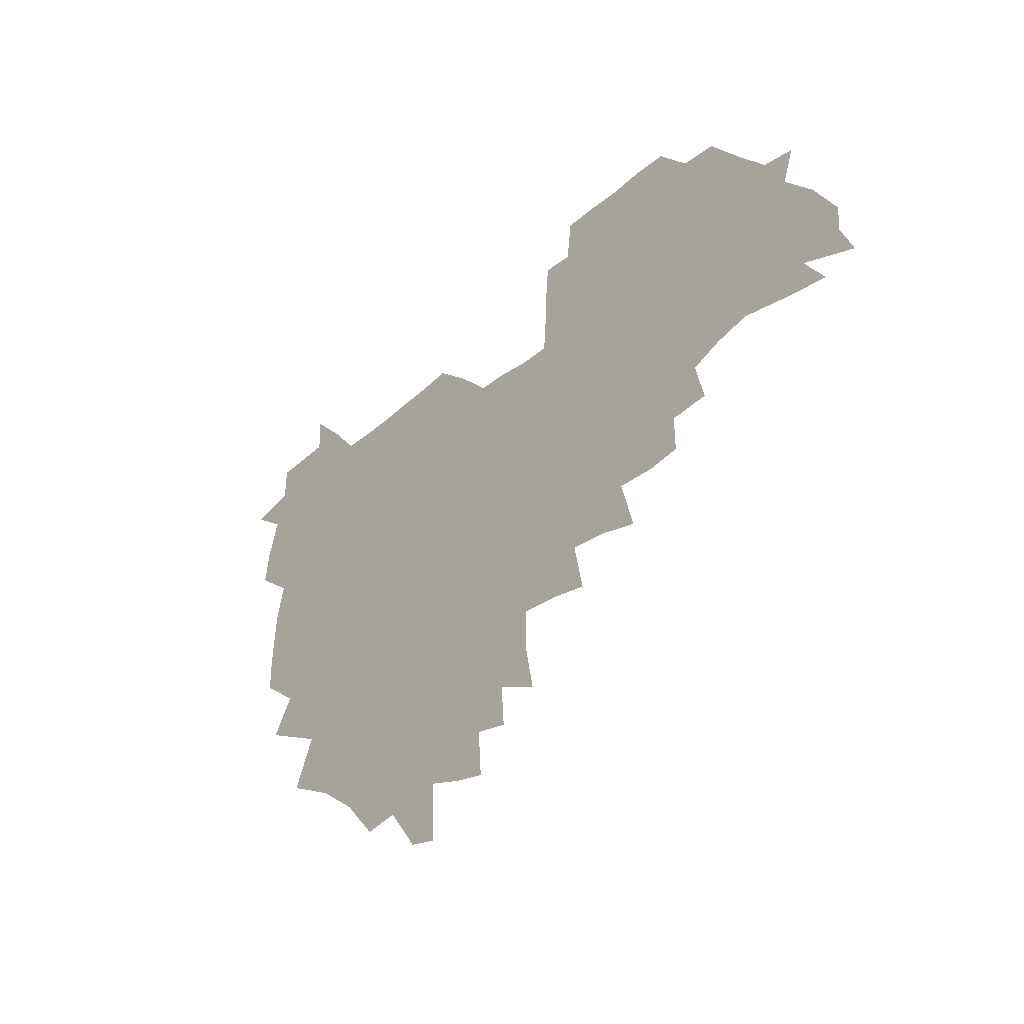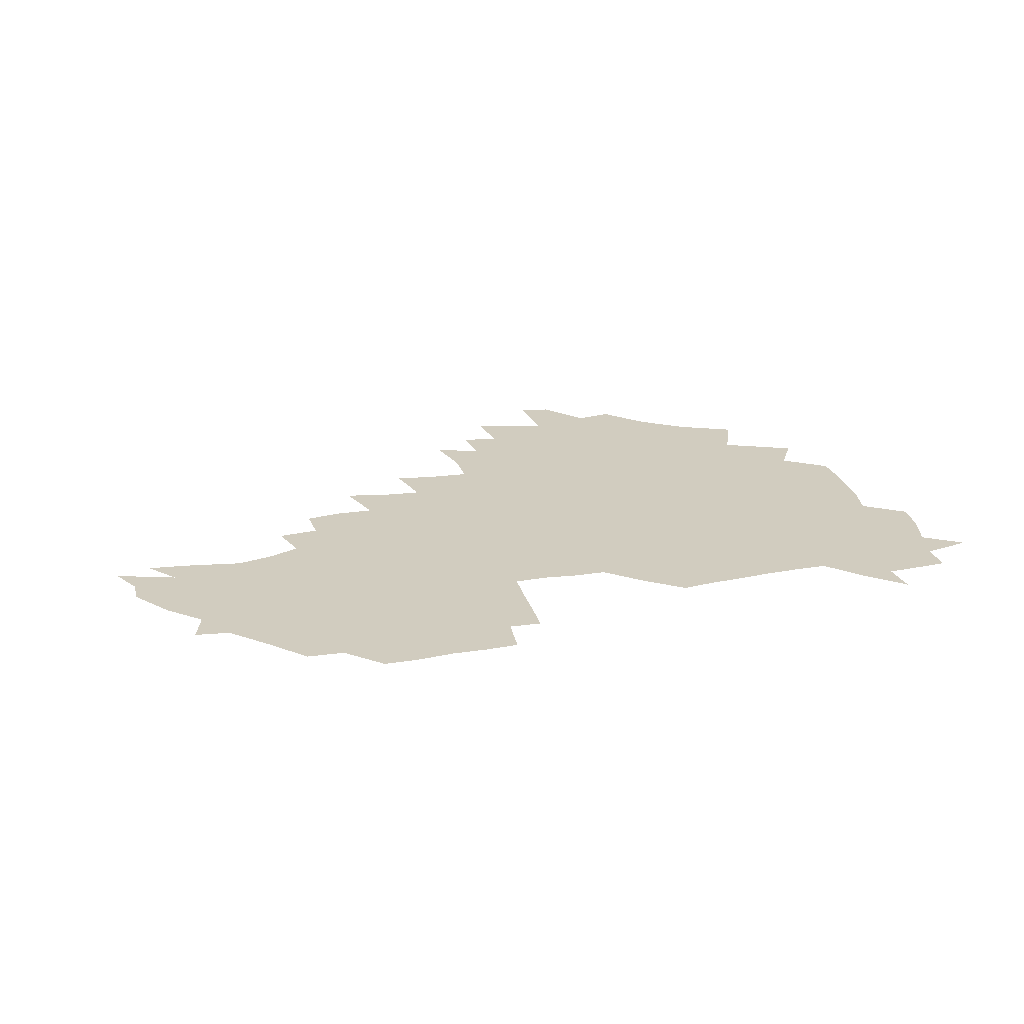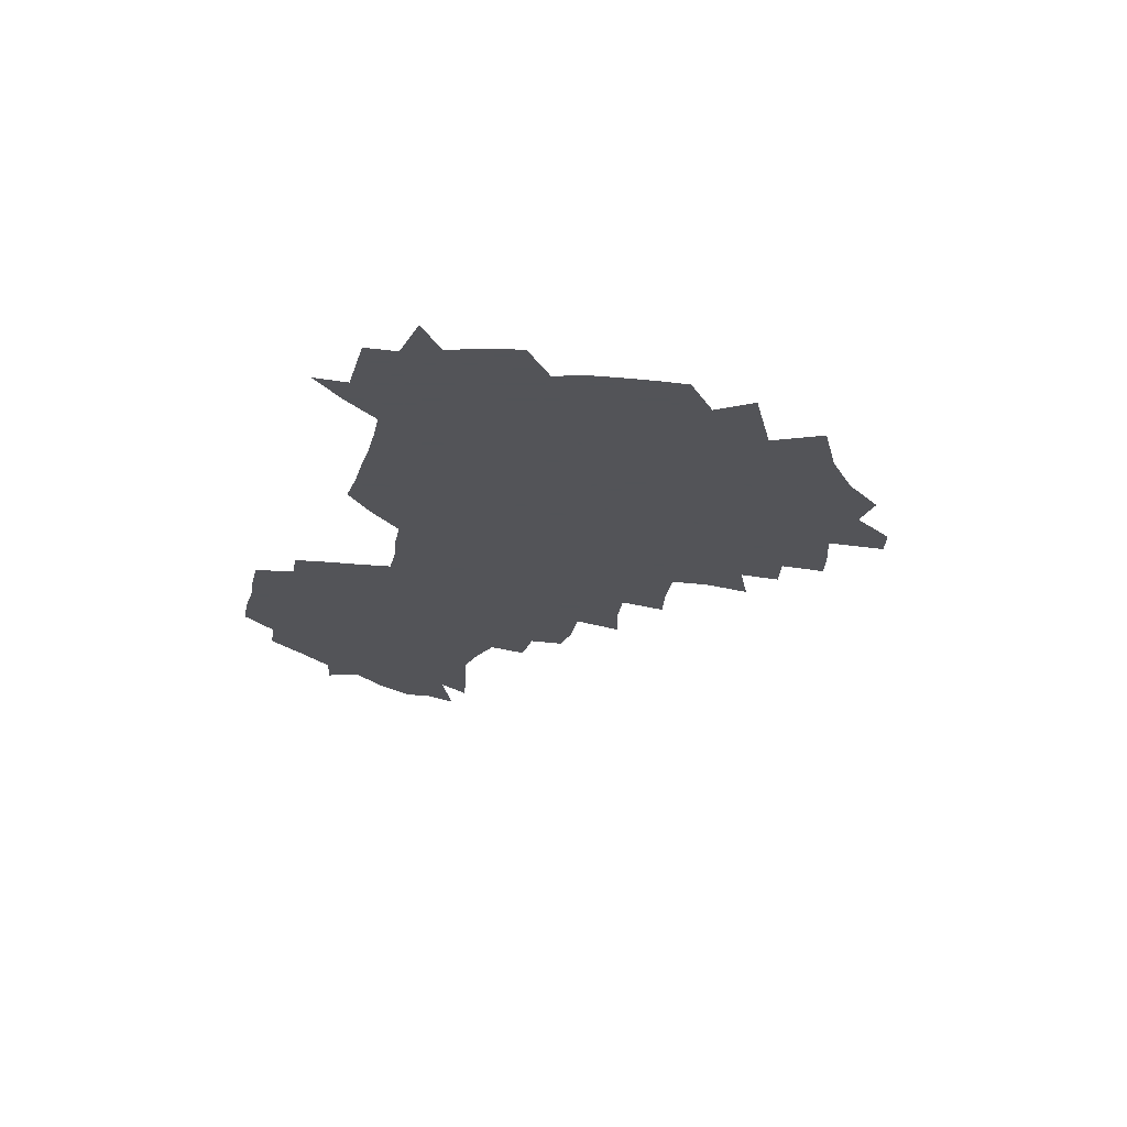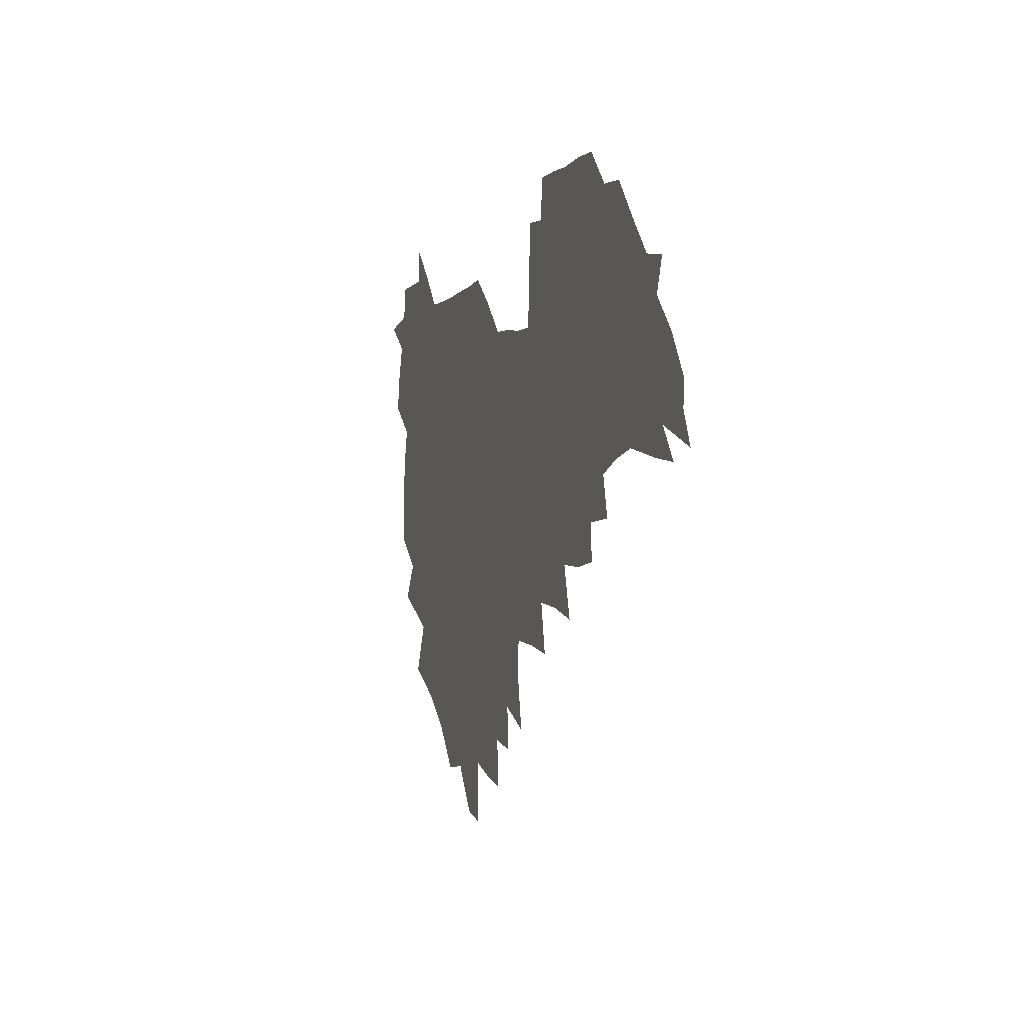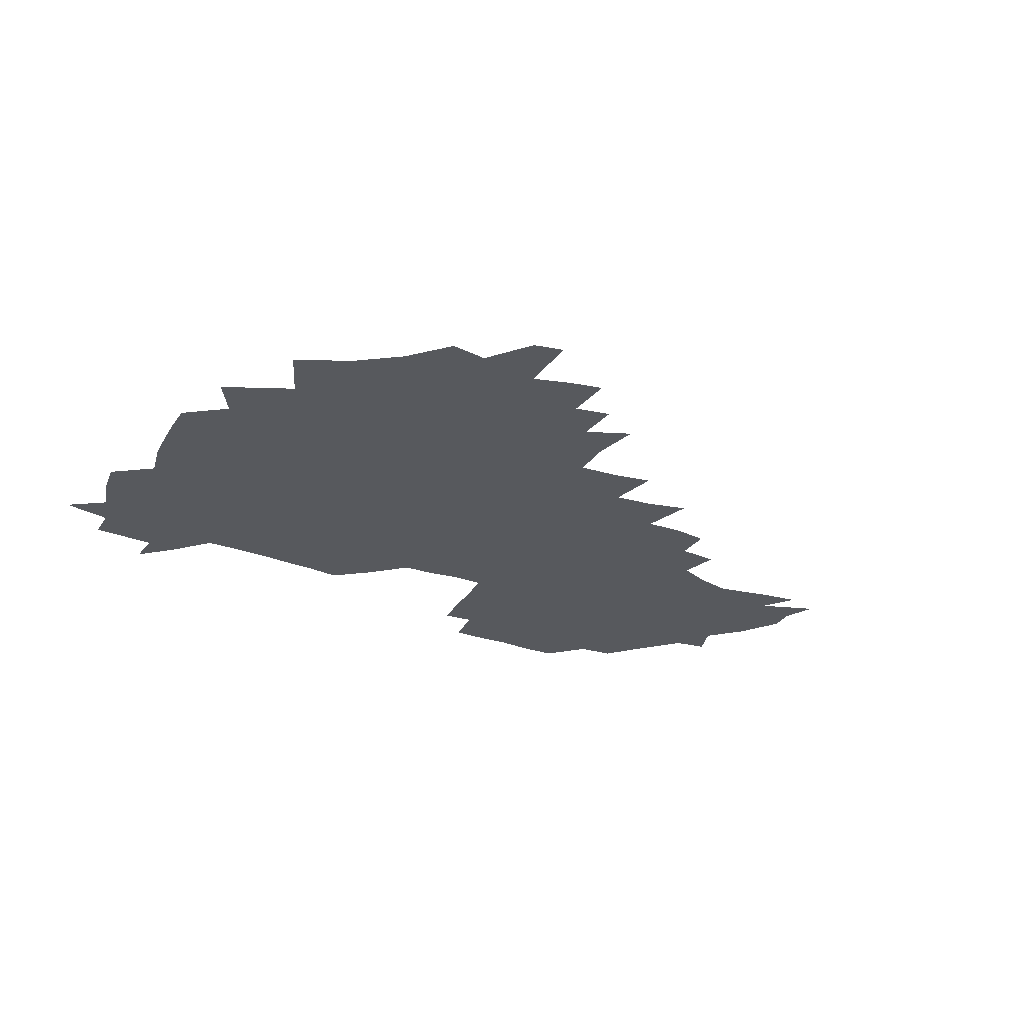
<metadata>
{"format":"obj","ext":"obj","renderer":"f3d","projection":"perspective","resolution":1024,"background":"white","views":[{"elev":-35.1,"azim":49.6,"up":"+Y"},{"elev":23.9,"azim":162.4,"up":"+Z"},{"elev":-23.4,"azim":-103.6,"up":"+Z"},{"elev":-2.2,"azim":72.1,"up":"+Y"},{"elev":-29.6,"azim":-29.0,"up":"+Z"}]}
</metadata>
<code>
v 207.5 265 0
v 216.5 222.1 0
v 218.8 236.5 0
v 224.1 253 0
v 229 268.9 0
v 229.4 283.1 0
v 228.3 153 0
v 228.4 165.7 0
v 229.1 178.7 0
v 230.3 192.5 0
v 234.3 208.3 0
v 236.9 223.8 0
v 237.7 238.6 0
v 240 253.9 0
v 242.6 269.2 0
v 243.4 283.5 0
v 236.5 122.9 0
v 246.7 138.5 0
v 250.8 152.8 0
v 251.5 166.4 0
v 249.9 180.2 0
v 250 194.5 0
v 250.6 209 0
v 254 224.5 0
v 253.6 239.1 0
v 254.4 253.8 0
v 255.7 268.5 0
v 258.2 283.8 0
v 257.5 299.2 0
v 257.1 85.89 0
v 267.2 107.6 0
v 268.7 123.4 0
v 275.1 139.4 0
v 278 153.5 0
v 274.3 167.3 0
v 270.2 181.2 0
v 266.5 195.3 0
v 268.5 209.9 0
v 270 224.7 0
v 269.9 239.4 0
v 270.8 254.2 0
v 272.2 269 0
v 273.1 283.8 0
v 281 73.7 0
v 287.5 94.31 0
v 288.1 109.4 0
v 289.4 124.7 0
v 291.9 139.9 0
v 291.4 153.5 0
v 293.1 167.6 0
v 289.2 181.7 0
v 286.2 195.9 0
v 285.6 210.3 0
v 284.1 224.8 0
v 285.1 239.3 0
v 285.2 253.8 0
v 286.6 268.2 0
v 300.2 58.93 0
v 303.3 79.76 0
v 302.8 94.39 0
v 304.1 110.2 0
v 305.2 125.3 0
v 306.9 140.3 0
v 306.1 153.8 0
v 307.8 167.8 0
v 307.6 181.5 0
v 304.3 195.9 0
v 303.7 210.1 0
v 302.5 224.7 0
v 301.1 239.2 0
v 301.4 253.6 0
v 301.3 267.7 0
v 316.1 40.64 0
v 317.9 63.88 0
v 318.2 80.45 0
v 318.4 95.64 0
v 318.8 110.6 0
v 319.7 125.6 0
v 321.6 141.2 0
v 322.3 155 0
v 321.4 168.1 0
v 321.3 181.9 0
v 321.1 195.8 0
v 319.9 210 0
v 320.2 224.1 0
v 318.2 238.8 0
v 317.1 253.4 0
v 316.3 267.8 0
v 332.5 42.66 0
v 332.9 66.08 0
v 333.1 81.93 0
v 332.9 96.36 0
v 334.2 112.7 0
v 334.2 126.5 0
v 334.5 140.3 0
v 334.7 154.4 0
v 335.8 168.9 0
v 335.4 182.1 0
v 335.1 195.8 0
v 334.1 210.1 0
v 333.7 224.4 0
v 333.3 238.7 0
v 332.8 253 0
v 330.7 268.7 0
v 347.2 22.67 0
v 346.9 47.3 0
v 346.8 65.78 0
v 347 82.48 0
v 347 96.51 0
v 347.5 112.5 0
v 347.5 125.5 0
v 348 140.4 0
v 348.3 155.1 0
v 348.5 169.1 0
v 348.6 182.3 0
v 348.2 196.2 0
v 347.9 210.3 0
v 347.3 224.6 0
v 347.7 238.8 0
v 346.9 253.2 0
v 345.6 269 0
v 360.9 19.41 0
v 360.3 46.46 0
v 361 62.38 0
v 360.8 81 0
v 360.9 96.56 0
v 361 111.5 0
v 361.3 125.8 0
v 361.6 140 0
v 361.8 154.2 0
v 362 168.3 0
v 362 182.4 0
v 361.9 196.4 0
v 361.8 210.5 0
v 361.8 224.7 0
v 361.5 239.3 0
v 360.8 254.1 0
v 360.3 270.4 0
v 361 286 0
v 376.5 41.23 0
v 375.6 61.24 0
v 374.7 81.14 0
v 375 95.22 0
v 375.2 109.9 0
v 375.1 125.1 0
v 375.8 138.9 0
v 375.9 153.3 0
v 375.6 168.6 0
v 375.7 182.4 0
v 375.8 196.4 0
v 375.8 210.6 0
v 375.8 225 0
v 376.4 241.1 0
v 376.5 257.1 0
v 392.1 37.57 0
v 390.7 58.56 0
v 389.4 78.02 0
v 389.4 93.68 0
v 389.4 109 0
v 389.6 123.6 0
v 390.5 137.5 0
v 390.6 152.1 0
v 389.3 168.6 0
v 389.4 182.5 0
v 389.8 196.4 0
v 390 210.6 0
v 390.3 225.2 0
v 391.4 242.4 0
v 406.8 55.21 0
v 405.5 74.06 0
v 403.9 92.02 0
v 405.1 106.5 0
v 405.2 121.6 0
v 405.8 136.2 0
v 405.3 151.6 0
v 404.9 166.9 0
v 404.3 181.9 0
v 404 196.4 0
v 404.1 210.6 0
v 404.4 224.6 0
v 405.9 241.7 0
v 425.3 65.1 0
v 420.9 86.89 0
v 421.4 103.8 0
v 422.8 118.3 0
v 420.9 135.9 0
v 420.7 150.7 0
v 419.5 166.7 0
v 418.9 181.6 0
v 418.2 196.5 0
v 418.3 210.5 0
v 418.9 224.7 0
v 420.3 239.5 0
v 439.9 102 0
v 437.5 120.1 0
v 437 134.8 0
v 435.6 150.6 0
v 434 166.9 0
v 433.7 181.2 0
v 432.1 196.6 0
v 433.2 210.5 0
v 433.1 224.5 0
v 434.8 239.3 0
v 435.9 253.6 0
v 436.8 270.3 0
v 437.9 284.3 0
v 457.1 98.66 0
v 452.5 120.3 0
v 451.6 135.7 0
v 450.2 151.5 0
v 448.8 166.9 0
v 448.1 181.5 0
v 447 196.3 0
v 447.8 210.3 0
v 447 224.3 0
v 448.3 238.6 0
v 449.4 253 0
v 450.8 268.6 0
v 451.9 283.1 0
v 454.3 301 0
v 470 118.3 0
v 466.6 136.4 0
v 465 152 0
v 462.8 168.1 0
v 462.3 182.2 0
v 462.6 196.4 0
v 461.4 210.7 0
v 459.9 224.1 0
v 463.5 239.4 0
v 464.8 254.1 0
v 464.8 268.1 0
v 466.1 283 0
v 469 301 0
v 488.4 113.5 0
v 482.1 135.9 0
v 480.1 152.4 0
v 479.4 167.3 0
v 477.6 182.3 0
v 477.7 196.6 0
v 477.5 210.9 0
v 477.4 225.2 0
v 479 239.8 0
v 478.9 254 0
v 480.3 268.9 0
v 481.8 284 0
v 483.7 300.1 0
v 499.5 134.8 0
v 496.4 152.4 0
v 494.1 168.2 0
v 492.8 182.7 0
v 492.6 196.9 0
v 493 211.1 0
v 492.9 225.3 0
v 493.7 239.7 0
v 494.5 254.2 0
v 497 269.7 0
v 497 284.1 0
v 499.9 301 0
v 514.7 136.6 0
v 514.5 152.3 0
v 510.6 168.8 0
v 509.1 183.2 0
v 505.9 197.8 0
v 506.4 211.1 0
v 508.7 225.6 0
v 508.4 239.7 0
v 509.4 254.1 0
v 512.5 269.7 0
v 511.2 283.6 0
v 515.2 300.3 0
v 532.6 153.3 0
v 528.2 170.6 0
v 525.2 184.4 0
v 524.5 198 0
v 522.3 211.8 0
v 523.2 225.5 0
v 522.1 239.5 0
v 523.7 253.5 0
v 526.3 268.8 0
v 530 284.8 0
v 542.3 175.8 0
v 539.8 186.7 0
v 538.5 199.1 0
v 537 212.2 0
v 536.7 225.4 0
v 540.7 239.5 0
v 540 253.5 0
v 542.5 268 0
v 546.1 283.4 0
v 558 179 0
v 555 189.1 0
v 552.8 200.1 0
v 552 212.2 0
v 553.5 225 0
v 556.4 238.4 0
v 557.4 252.5 0
v 560.3 266.8 0
v 583.7 173.7 0
v 569.5 189.4 0
v 567.9 200.2 0
v 567.8 211.5 0
v 569.9 223.6 0
v 570.2 236.8 0
v 575.2 250.4 0
v 601 171.2 0
v 590.7 185.4 0
v 585.6 198.2 0
v 583.3 210.2 0
v 583.9 221.3 0
v 585.2 233.6 0
v 590.4 247.8 0
v 616.8 175.4 0
v 610.3 189.7 0
v 611 201 0
v 599.2 218.9 0
f 4 5 1
f 11 12 2
f 2 12 3
f 12 13 3
f 3 13 4
f 13 14 4
f 4 14 5
f 14 15 5
f 5 15 6
f 15 16 6
f 18 19 7
f 7 19 8
f 19 20 8
f 8 20 9
f 20 21 9
f 9 21 10
f 21 22 10
f 10 22 11
f 22 23 11
f 11 23 12
f 23 24 12
f 12 24 13
f 24 25 13
f 13 25 14
f 25 26 14
f 14 26 15
f 26 27 15
f 15 27 16
f 27 28 16
f 31 32 17
f 17 32 18
f 32 33 18
f 18 33 19
f 33 34 19
f 19 34 20
f 34 35 20
f 20 35 21
f 35 36 21
f 21 36 22
f 36 37 22
f 22 37 23
f 37 38 23
f 23 38 24
f 38 39 24
f 24 39 25
f 39 40 25
f 25 40 26
f 40 41 26
f 26 41 27
f 41 42 27
f 27 42 28
f 42 43 28
f 28 43 29
f 44 45 30
f 30 45 31
f 45 46 31
f 31 46 32
f 46 47 32
f 32 47 33
f 47 48 33
f 33 48 34
f 48 49 34
f 34 49 35
f 49 50 35
f 35 50 36
f 50 51 36
f 36 51 37
f 51 52 37
f 37 52 38
f 52 53 38
f 38 53 39
f 53 54 39
f 39 54 40
f 54 55 40
f 40 55 41
f 55 56 41
f 41 56 42
f 56 57 42
f 42 57 43
f 58 59 44
f 44 59 45
f 59 60 45
f 45 60 46
f 60 61 46
f 46 61 47
f 61 62 47
f 47 62 48
f 62 63 48
f 48 63 49
f 63 64 49
f 49 64 50
f 64 65 50
f 50 65 51
f 65 66 51
f 51 66 52
f 66 67 52
f 52 67 53
f 67 68 53
f 53 68 54
f 68 69 54
f 54 69 55
f 69 70 55
f 55 70 56
f 70 71 56
f 56 71 57
f 71 72 57
f 73 74 58
f 58 74 59
f 74 75 59
f 59 75 60
f 75 76 60
f 60 76 61
f 76 77 61
f 61 77 62
f 77 78 62
f 62 78 63
f 78 79 63
f 63 79 64
f 79 80 64
f 64 80 65
f 80 81 65
f 65 81 66
f 81 82 66
f 66 82 67
f 82 83 67
f 67 83 68
f 83 84 68
f 68 84 69
f 84 85 69
f 69 85 70
f 85 86 70
f 70 86 71
f 86 87 71
f 71 87 72
f 87 88 72
f 73 89 74
f 89 90 74
f 74 90 75
f 90 91 75
f 75 91 76
f 91 92 76
f 76 92 77
f 92 93 77
f 77 93 78
f 93 94 78
f 78 94 79
f 94 95 79
f 79 95 80
f 95 96 80
f 80 96 81
f 96 97 81
f 81 97 82
f 97 98 82
f 82 98 83
f 98 99 83
f 83 99 84
f 99 100 84
f 84 100 85
f 100 101 85
f 85 101 86
f 101 102 86
f 86 102 87
f 102 103 87
f 87 103 88
f 103 104 88
f 105 106 89
f 89 106 90
f 106 107 90
f 90 107 91
f 107 108 91
f 91 108 92
f 108 109 92
f 92 109 93
f 109 110 93
f 93 110 94
f 110 111 94
f 94 111 95
f 111 112 95
f 95 112 96
f 112 113 96
f 96 113 97
f 113 114 97
f 97 114 98
f 114 115 98
f 98 115 99
f 115 116 99
f 99 116 100
f 116 117 100
f 100 117 101
f 117 118 101
f 101 118 102
f 118 119 102
f 102 119 103
f 119 120 103
f 103 120 104
f 120 121 104
f 105 122 106
f 122 123 106
f 106 123 107
f 123 124 107
f 107 124 108
f 124 125 108
f 108 125 109
f 125 126 109
f 109 126 110
f 126 127 110
f 110 127 111
f 127 128 111
f 111 128 112
f 128 129 112
f 112 129 113
f 129 130 113
f 113 130 114
f 130 131 114
f 114 131 115
f 131 132 115
f 115 132 116
f 132 133 116
f 116 133 117
f 133 134 117
f 117 134 118
f 134 135 118
f 118 135 119
f 135 136 119
f 119 136 120
f 136 137 120
f 120 137 121
f 137 138 121
f 123 140 124
f 140 141 124
f 124 141 125
f 141 142 125
f 125 142 126
f 142 143 126
f 126 143 127
f 143 144 127
f 127 144 128
f 144 145 128
f 128 145 129
f 145 146 129
f 129 146 130
f 146 147 130
f 130 147 131
f 147 148 131
f 131 148 132
f 148 149 132
f 132 149 133
f 149 150 133
f 133 150 134
f 150 151 134
f 134 151 135
f 151 152 135
f 135 152 136
f 152 153 136
f 136 153 137
f 153 154 137
f 137 154 138
f 140 155 141
f 155 156 141
f 141 156 142
f 156 157 142
f 142 157 143
f 157 158 143
f 143 158 144
f 158 159 144
f 144 159 145
f 159 160 145
f 145 160 146
f 160 161 146
f 146 161 147
f 161 162 147
f 147 162 148
f 162 163 148
f 148 163 149
f 163 164 149
f 149 164 150
f 164 165 150
f 150 165 151
f 165 166 151
f 151 166 152
f 166 167 152
f 152 167 153
f 167 168 153
f 153 168 154
f 156 169 157
f 169 170 157
f 157 170 158
f 170 171 158
f 158 171 159
f 171 172 159
f 159 172 160
f 172 173 160
f 160 173 161
f 173 174 161
f 161 174 162
f 174 175 162
f 162 175 163
f 175 176 163
f 163 176 164
f 176 177 164
f 164 177 165
f 177 178 165
f 165 178 166
f 178 179 166
f 166 179 167
f 179 180 167
f 167 180 168
f 180 181 168
f 170 182 171
f 182 183 171
f 171 183 172
f 183 184 172
f 172 184 173
f 184 185 173
f 173 185 174
f 185 186 174
f 174 186 175
f 186 187 175
f 175 187 176
f 187 188 176
f 176 188 177
f 188 189 177
f 177 189 178
f 189 190 178
f 178 190 179
f 190 191 179
f 179 191 180
f 191 192 180
f 180 192 181
f 192 193 181
f 184 194 185
f 194 195 185
f 185 195 186
f 195 196 186
f 186 196 187
f 196 197 187
f 187 197 188
f 197 198 188
f 188 198 189
f 198 199 189
f 189 199 190
f 199 200 190
f 190 200 191
f 200 201 191
f 191 201 192
f 201 202 192
f 192 202 193
f 202 203 193
f 194 207 195
f 207 208 195
f 195 208 196
f 208 209 196
f 196 209 197
f 209 210 197
f 197 210 198
f 210 211 198
f 198 211 199
f 211 212 199
f 199 212 200
f 212 213 200
f 200 213 201
f 213 214 201
f 201 214 202
f 214 215 202
f 202 215 203
f 215 216 203
f 203 216 204
f 216 217 204
f 204 217 205
f 217 218 205
f 205 218 206
f 218 219 206
f 208 221 209
f 221 222 209
f 209 222 210
f 222 223 210
f 210 223 211
f 223 224 211
f 211 224 212
f 224 225 212
f 212 225 213
f 225 226 213
f 213 226 214
f 226 227 214
f 214 227 215
f 227 228 215
f 215 228 216
f 228 229 216
f 216 229 217
f 229 230 217
f 217 230 218
f 230 231 218
f 218 231 219
f 231 232 219
f 219 232 220
f 232 233 220
f 221 234 222
f 234 235 222
f 222 235 223
f 235 236 223
f 223 236 224
f 236 237 224
f 224 237 225
f 237 238 225
f 225 238 226
f 238 239 226
f 226 239 227
f 239 240 227
f 227 240 228
f 240 241 228
f 228 241 229
f 241 242 229
f 229 242 230
f 242 243 230
f 230 243 231
f 243 244 231
f 231 244 232
f 244 245 232
f 232 245 233
f 245 246 233
f 235 247 236
f 247 248 236
f 236 248 237
f 248 249 237
f 237 249 238
f 249 250 238
f 238 250 239
f 250 251 239
f 239 251 240
f 251 252 240
f 240 252 241
f 252 253 241
f 241 253 242
f 253 254 242
f 242 254 243
f 254 255 243
f 243 255 244
f 255 256 244
f 244 256 245
f 256 257 245
f 245 257 246
f 257 258 246
f 247 259 248
f 259 260 248
f 248 260 249
f 260 261 249
f 249 261 250
f 261 262 250
f 250 262 251
f 262 263 251
f 251 263 252
f 263 264 252
f 252 264 253
f 264 265 253
f 253 265 254
f 265 266 254
f 254 266 255
f 266 267 255
f 255 267 256
f 267 268 256
f 256 268 257
f 268 269 257
f 257 269 258
f 269 270 258
f 260 271 261
f 271 272 261
f 261 272 262
f 272 273 262
f 262 273 263
f 273 274 263
f 263 274 264
f 274 275 264
f 264 275 265
f 275 276 265
f 265 276 266
f 276 277 266
f 266 277 267
f 277 278 267
f 267 278 268
f 278 279 268
f 268 279 269
f 279 280 269
f 269 280 270
f 272 281 273
f 281 282 273
f 273 282 274
f 282 283 274
f 274 283 275
f 283 284 275
f 275 284 276
f 284 285 276
f 276 285 277
f 285 286 277
f 277 286 278
f 286 287 278
f 278 287 279
f 287 288 279
f 279 288 280
f 288 289 280
f 281 290 282
f 290 291 282
f 282 291 283
f 291 292 283
f 283 292 284
f 292 293 284
f 284 293 285
f 293 294 285
f 285 294 286
f 294 295 286
f 286 295 287
f 295 296 287
f 287 296 288
f 296 297 288
f 288 297 289
f 290 298 291
f 298 299 291
f 291 299 292
f 299 300 292
f 292 300 293
f 300 301 293
f 293 301 294
f 301 302 294
f 294 302 295
f 302 303 295
f 295 303 296
f 303 304 296
f 296 304 297
f 298 305 299
f 305 306 299
f 299 306 300
f 306 307 300
f 300 307 301
f 307 308 301
f 301 308 302
f 308 309 302
f 302 309 303
f 309 310 303
f 303 310 304
f 310 311 304
f 306 312 307
f 312 313 307
f 307 313 308
f 313 314 308
f 308 314 309
f 314 315 309
f 309 315 310

</code>
